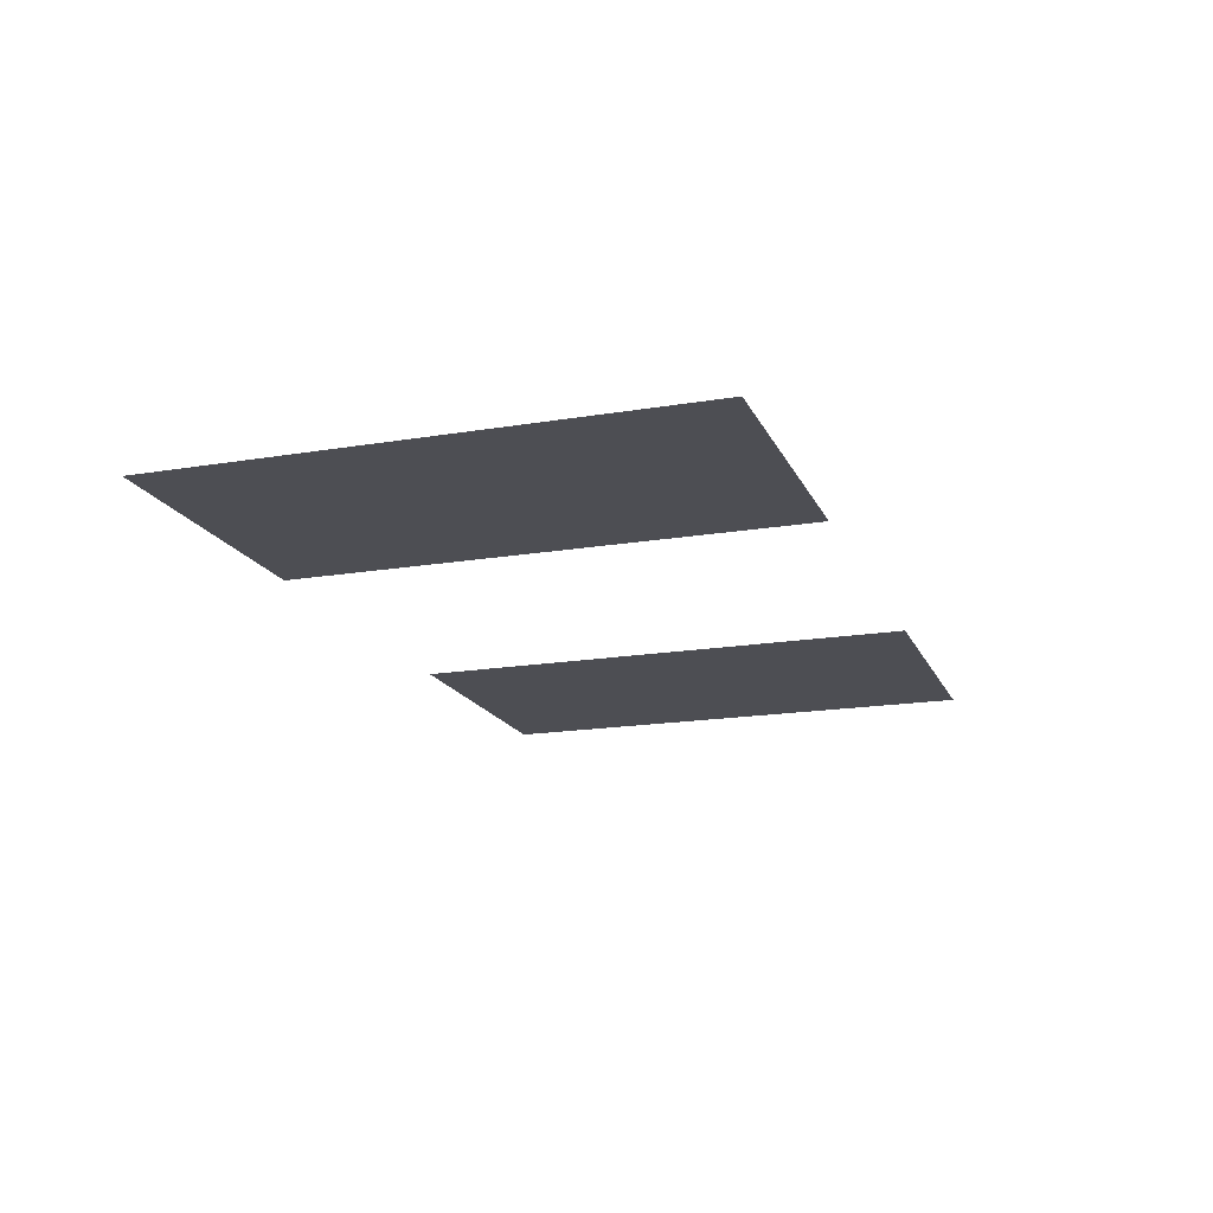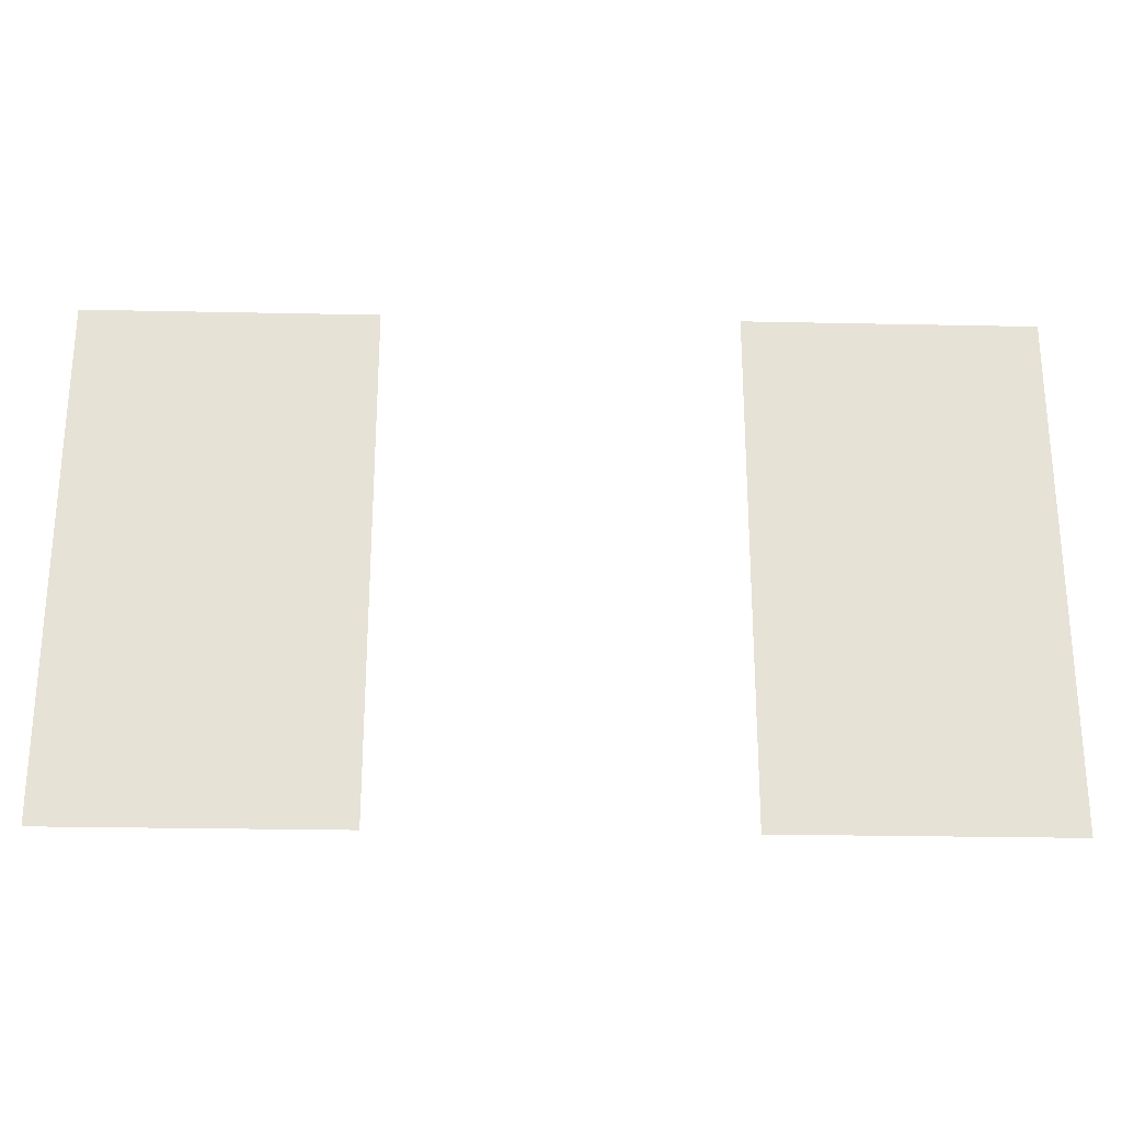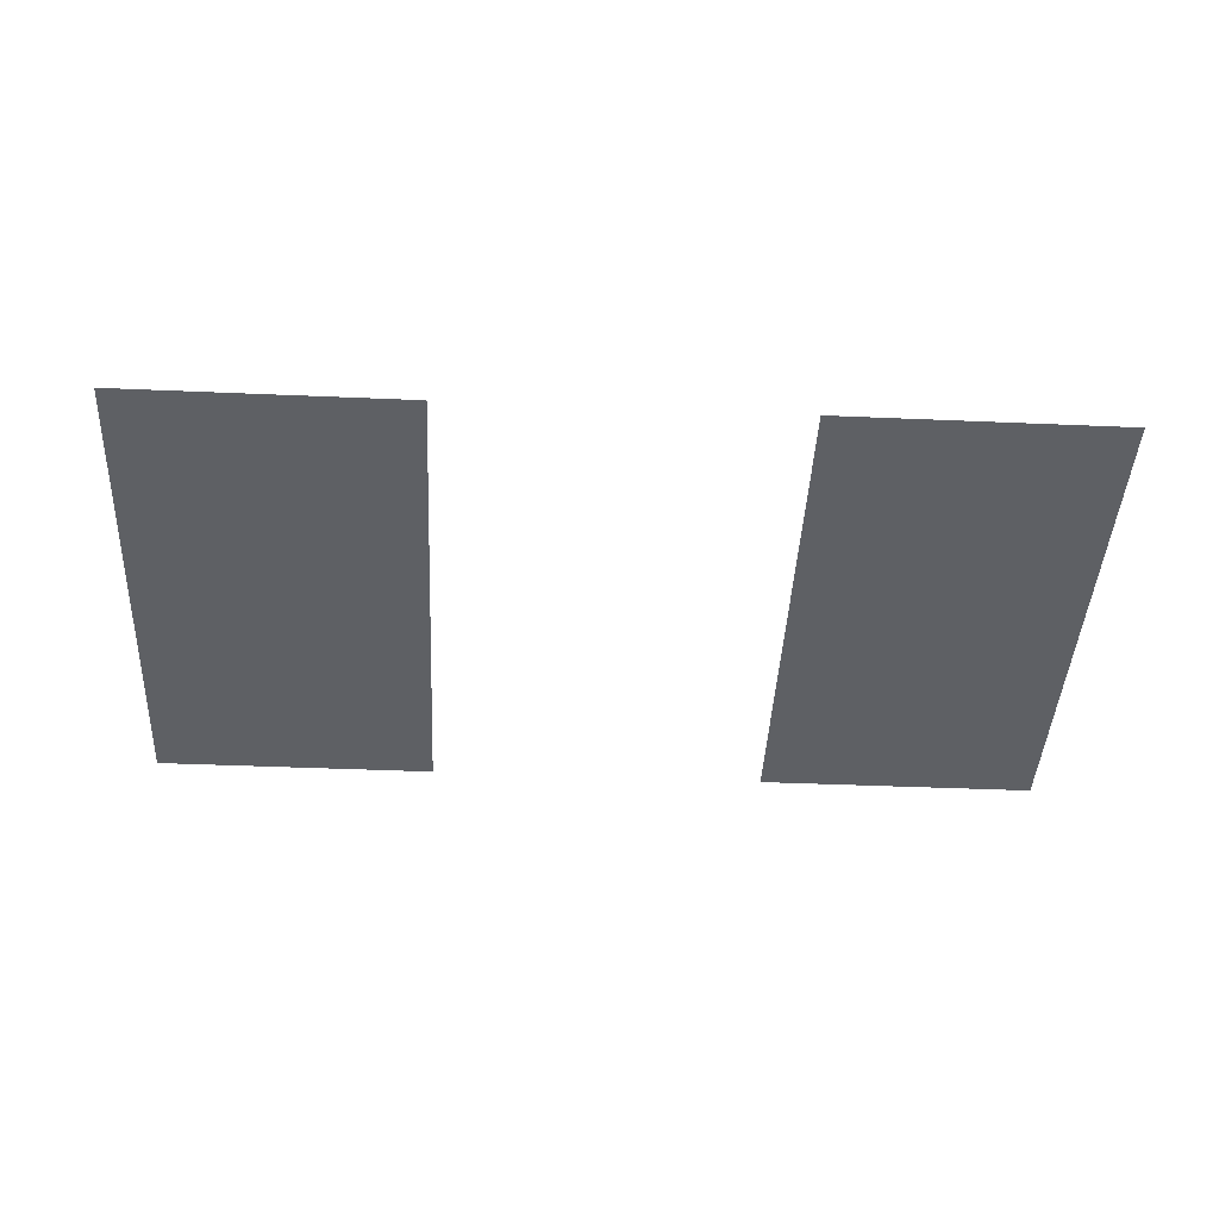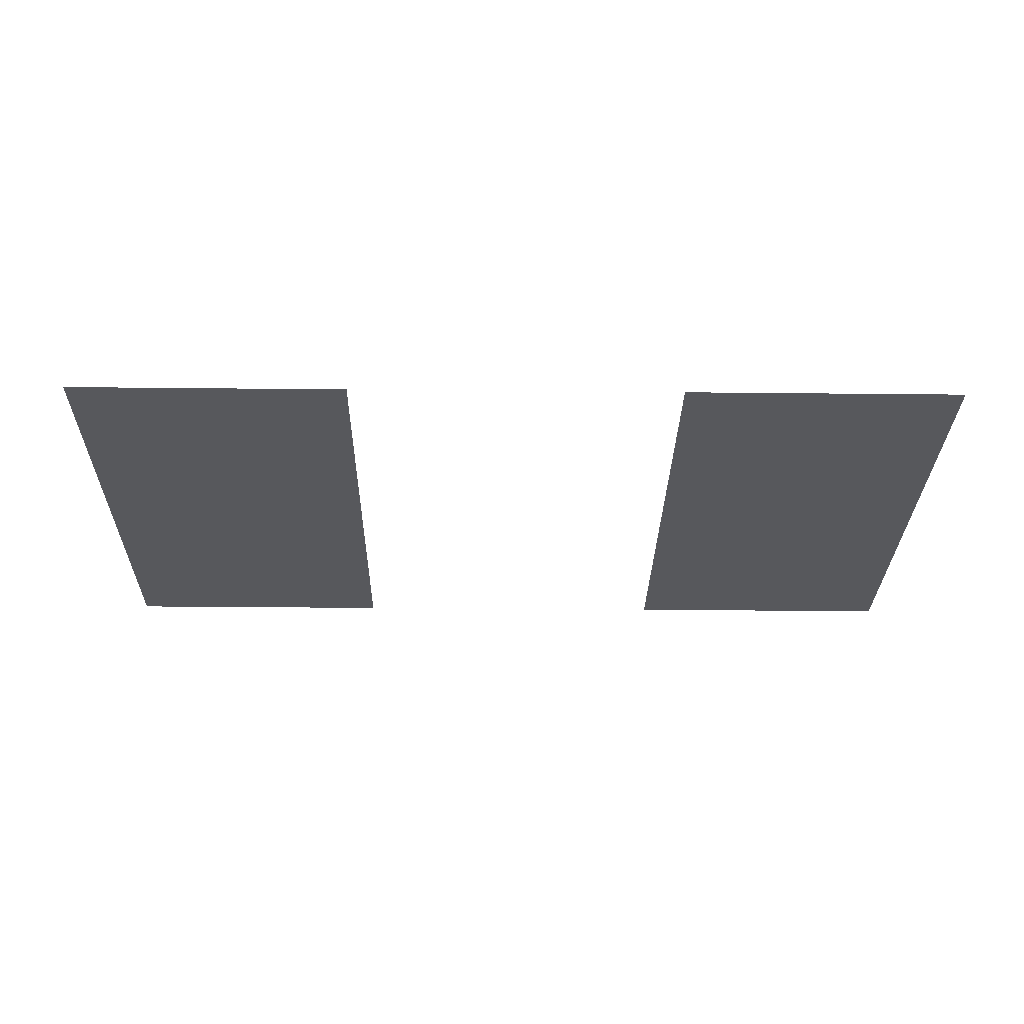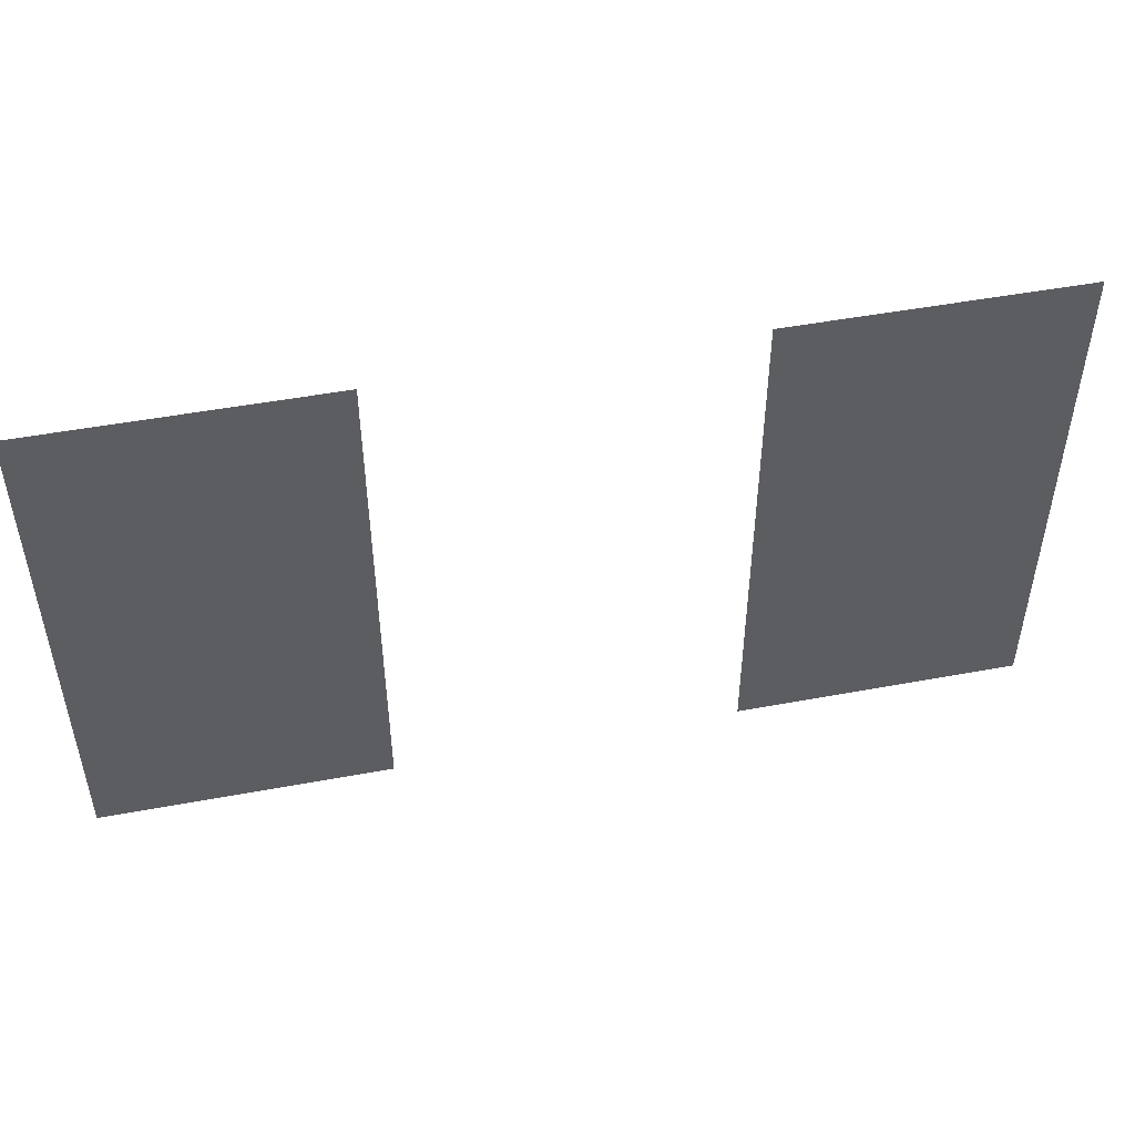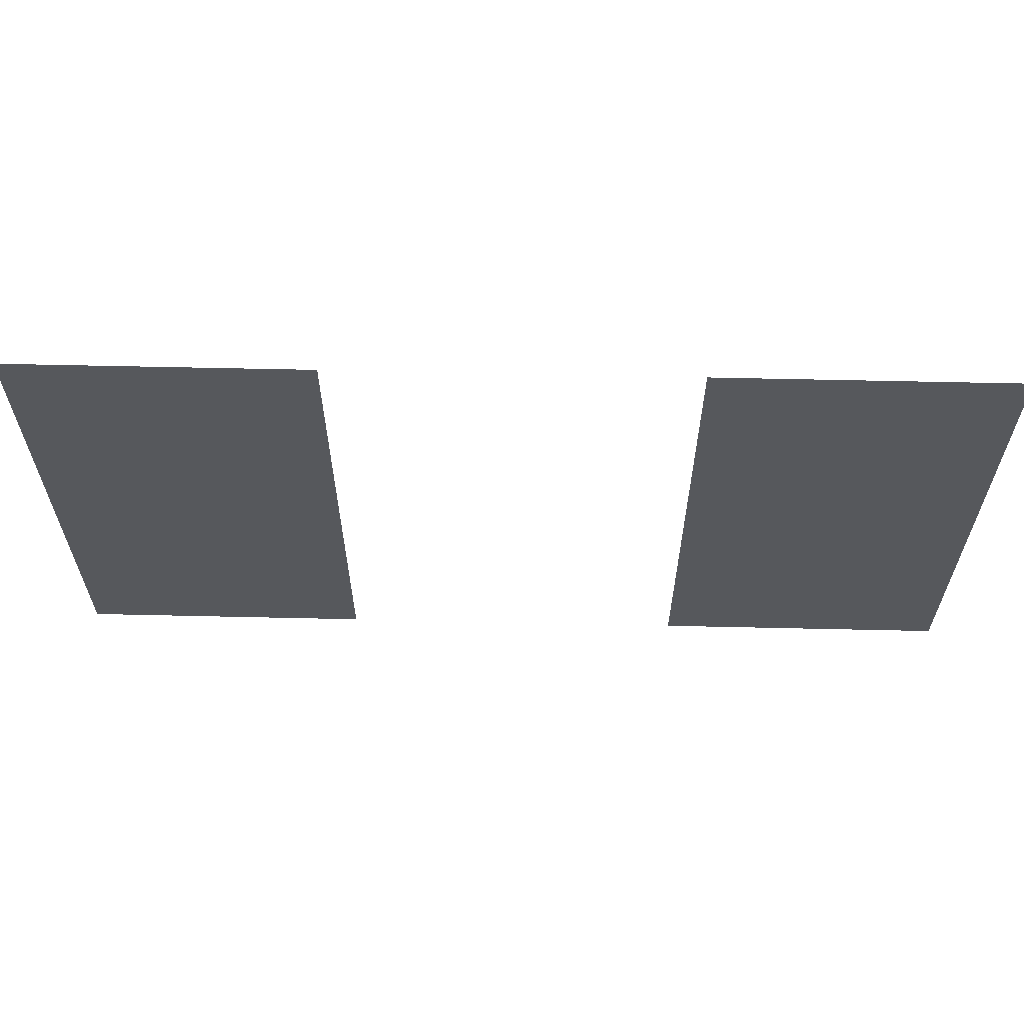
<metadata>
{"format":"obj","ext":"obj","renderer":"f3d","projection":"perspective","resolution":1024,"background":"white","views":[{"elev":-17.3,"azim":108.5,"up":"+Z"},{"elev":-25.9,"azim":178.1,"up":"+Y"},{"elev":-43.0,"azim":-2.9,"up":"+Z"},{"elev":-28.5,"azim":-0.9,"up":"+Z"},{"elev":49.1,"azim":168.3,"up":"+Y"},{"elev":61.8,"azim":-178.7,"up":"+Y"}]}
</metadata>
<code>
v 0 -128 0
v -32 -128 0
v -32 -96 0
v 0 -96 0
v -32 -128 0
v -64 -128 0
v -64 -96 0
v -32 -96 0
v -64 -128 0
v -96 -128 0
v -96 -96 0
v -64 -96 0
v -96 -128 0
v -128 -128 0
v -128 -96 0
v -96 -96 0
v -128 -128 0
v -160 -128 0
v -160 -96 0
v -128 -96 0
v -352 -128 0
v -384 -128 0
v -384 -96 0
v -352 -96 0
v -384 -128 0
v -416 -128 0
v -416 -96 0
v -384 -96 0
v -416 -128 0
v -448 -128 0
v -448 -96 0
v -416 -96 0
v -448 -128 0
v -480 -128 0
v -480 -96 0
v -448 -96 0
v -480 -128 0
v -512 -128 0
v -512 -96 0
v -480 -96 0
v 0 -160 0
v -32 -160 0
v -32 -128 0
v 0 -128 0
v -32 -160 0
v -64 -160 0
v -64 -128 0
v -32 -128 0
v -64 -160 0
v -96 -160 0
v -96 -128 0
v -64 -128 0
v -96 -160 0
v -128 -160 0
v -128 -128 0
v -96 -128 0
v -128 -160 0
v -160 -160 0
v -160 -128 0
v -128 -128 0
v -352 -160 0
v -384 -160 0
v -384 -128 0
v -352 -128 0
v -384 -160 0
v -416 -160 0
v -416 -128 0
v -384 -128 0
v -416 -160 0
v -448 -160 0
v -448 -128 0
v -416 -128 0
v -448 -160 0
v -480 -160 0
v -480 -128 0
v -448 -128 0
v -480 -160 0
v -512 -160 0
v -512 -128 0
v -480 -128 0
v 0 -192 0
v -32 -192 0
v -32 -160 0
v 0 -160 0
v -32 -192 0
v -64 -192 0
v -64 -160 0
v -32 -160 0
v -64 -192 0
v -96 -192 0
v -96 -160 0
v -64 -160 0
v -96 -192 0
v -128 -192 0
v -128 -160 0
v -96 -160 0
v -128 -192 0
v -160 -192 0
v -160 -160 0
v -128 -160 0
v -352 -192 0
v -384 -192 0
v -384 -160 0
v -352 -160 0
v -384 -192 0
v -416 -192 0
v -416 -160 0
v -384 -160 0
v -416 -192 0
v -448 -192 0
v -448 -160 0
v -416 -160 0
v -448 -192 0
v -480 -192 0
v -480 -160 0
v -448 -160 0
v -480 -192 0
v -512 -192 0
v -512 -160 0
v -480 -160 0
v 0 -224 0
v -32 -224 0
v -32 -192 0
v 0 -192 0
v -32 -224 0
v -64 -224 0
v -64 -192 0
v -32 -192 0
v -64 -224 0
v -96 -224 0
v -96 -192 0
v -64 -192 0
v -96 -224 0
v -128 -224 0
v -128 -192 0
v -96 -192 0
v -128 -224 0
v -160 -224 0
v -160 -192 0
v -128 -192 0
v -352 -224 0
v -384 -224 0
v -384 -192 0
v -352 -192 0
v -384 -224 0
v -416 -224 0
v -416 -192 0
v -384 -192 0
v -416 -224 0
v -448 -224 0
v -448 -192 0
v -416 -192 0
v -448 -224 0
v -480 -224 0
v -480 -192 0
v -448 -192 0
v -480 -224 0
v -512 -224 0
v -512 -192 0
v -480 -192 0
v 0 -256 0
v -32 -256 0
v -32 -224 0
v 0 -224 0
v -32 -256 0
v -64 -256 0
v -64 -224 0
v -32 -224 0
v -64 -256 0
v -96 -256 0
v -96 -224 0
v -64 -224 0
v -96 -256 0
v -128 -256 0
v -128 -224 0
v -96 -224 0
v -128 -256 0
v -160 -256 0
v -160 -224 0
v -128 -224 0
v -352 -256 0
v -384 -256 0
v -384 -224 0
v -352 -224 0
v -384 -256 0
v -416 -256 0
v -416 -224 0
v -384 -224 0
v -416 -256 0
v -448 -256 0
v -448 -224 0
v -416 -224 0
v -448 -256 0
v -480 -256 0
v -480 -224 0
v -448 -224 0
v -480 -256 0
v -512 -256 0
v -512 -224 0
v -480 -224 0
v 0 -288 0
v -32 -288 0
v -32 -256 0
v 0 -256 0
v -32 -288 0
v -64 -288 0
v -64 -256 0
v -32 -256 0
v -64 -288 0
v -96 -288 0
v -96 -256 0
v -64 -256 0
v -96 -288 0
v -128 -288 0
v -128 -256 0
v -96 -256 0
v -128 -288 0
v -160 -288 0
v -160 -256 0
v -128 -256 0
v -352 -288 0
v -384 -288 0
v -384 -256 0
v -352 -256 0
v -384 -288 0
v -416 -288 0
v -416 -256 0
v -384 -256 0
v -416 -288 0
v -448 -288 0
v -448 -256 0
v -416 -256 0
v -448 -288 0
v -480 -288 0
v -480 -256 0
v -448 -256 0
v -480 -288 0
v -512 -288 0
v -512 -256 0
v -480 -256 0
v 0 -320 0
v -32 -320 0
v -32 -288 0
v 0 -288 0
v -32 -320 0
v -64 -320 0
v -64 -288 0
v -32 -288 0
v -64 -320 0
v -96 -320 0
v -96 -288 0
v -64 -288 0
v -96 -320 0
v -128 -320 0
v -128 -288 0
v -96 -288 0
v -128 -320 0
v -160 -320 0
v -160 -288 0
v -128 -288 0
v -352 -320 0
v -384 -320 0
v -384 -288 0
v -352 -288 0
v -384 -320 0
v -416 -320 0
v -416 -288 0
v -384 -288 0
v -416 -320 0
v -448 -320 0
v -448 -288 0
v -416 -288 0
v -448 -320 0
v -480 -320 0
v -480 -288 0
v -448 -288 0
v -480 -320 0
v -512 -320 0
v -512 -288 0
v -480 -288 0
v 0 -352 0
v -32 -352 0
v -32 -320 0
v 0 -320 0
v -32 -352 0
v -64 -352 0
v -64 -320 0
v -32 -320 0
v -64 -352 0
v -96 -352 0
v -96 -320 0
v -64 -320 0
v -96 -352 0
v -128 -352 0
v -128 -320 0
v -96 -320 0
v -128 -352 0
v -160 -352 0
v -160 -320 0
v -128 -320 0
v -352 -352 0
v -384 -352 0
v -384 -320 0
v -352 -320 0
v -384 -352 0
v -416 -352 0
v -416 -320 0
v -384 -320 0
v -416 -352 0
v -448 -352 0
v -448 -320 0
v -416 -320 0
v -448 -352 0
v -480 -352 0
v -480 -320 0
v -448 -320 0
v -480 -352 0
v -512 -352 0
v -512 -320 0
v -480 -320 0
v 0 -384 0
v -32 -384 0
v -32 -352 0
v 0 -352 0
v -32 -384 0
v -64 -384 0
v -64 -352 0
v -32 -352 0
v -64 -384 0
v -96 -384 0
v -96 -352 0
v -64 -352 0
v -96 -384 0
v -128 -384 0
v -128 -352 0
v -96 -352 0
v -128 -384 0
v -160 -384 0
v -160 -352 0
v -128 -352 0
v -352 -384 0
v -384 -384 0
v -384 -352 0
v -352 -352 0
v -384 -384 0
v -416 -384 0
v -416 -352 0
v -384 -352 0
v -416 -384 0
v -448 -384 0
v -448 -352 0
v -416 -352 0
v -448 -384 0
v -480 -384 0
v -480 -352 0
v -448 -352 0
v -480 -384 0
v -512 -384 0
v -512 -352 0
v -480 -352 0
g myMap_mesh_0262
f 1 2 3 4
f 5 6 7 8
f 9 10 11 12
f 13 14 15 16
f 17 18 19 20
f 21 22 23 24
f 25 26 27 28
f 29 30 31 32
f 33 34 35 36
f 37 38 39 40
f 41 42 43 44
f 45 46 47 48
f 49 50 51 52
f 53 54 55 56
f 57 58 59 60
f 61 62 63 64
f 65 66 67 68
f 69 70 71 72
f 73 74 75 76
f 77 78 79 80
f 81 82 83 84
f 85 86 87 88
f 89 90 91 92
f 93 94 95 96
f 97 98 99 100
f 101 102 103 104
f 105 106 107 108
f 109 110 111 112
f 113 114 115 116
f 117 118 119 120
f 121 122 123 124
f 125 126 127 128
f 129 130 131 132
f 133 134 135 136
f 137 138 139 140
f 141 142 143 144
f 145 146 147 148
f 149 150 151 152
f 153 154 155 156
f 157 158 159 160
f 161 162 163 164
f 165 166 167 168
f 169 170 171 172
f 173 174 175 176
f 177 178 179 180
f 181 182 183 184
f 185 186 187 188
f 189 190 191 192
f 193 194 195 196
f 197 198 199 200
f 201 202 203 204
f 205 206 207 208
f 209 210 211 212
f 213 214 215 216
f 217 218 219 220
f 221 222 223 224
f 225 226 227 228
f 229 230 231 232
f 233 234 235 236
f 237 238 239 240
f 241 242 243 244
f 245 246 247 248
f 249 250 251 252
f 253 254 255 256
f 257 258 259 260
f 261 262 263 264
f 265 266 267 268
f 269 270 271 272
f 273 274 275 276
f 277 278 279 280
f 281 282 283 284
f 285 286 287 288
f 289 290 291 292
f 293 294 295 296
f 297 298 299 300
f 301 302 303 304
f 305 306 307 308
f 309 310 311 312
f 313 314 315 316
f 317 318 319 320
f 321 322 323 324
f 325 326 327 328
f 329 330 331 332
f 333 334 335 336
f 337 338 339 340
f 341 342 343 344
f 345 346 347 348
f 349 350 351 352
f 353 354 355 356
f 357 358 359 360

</code>
